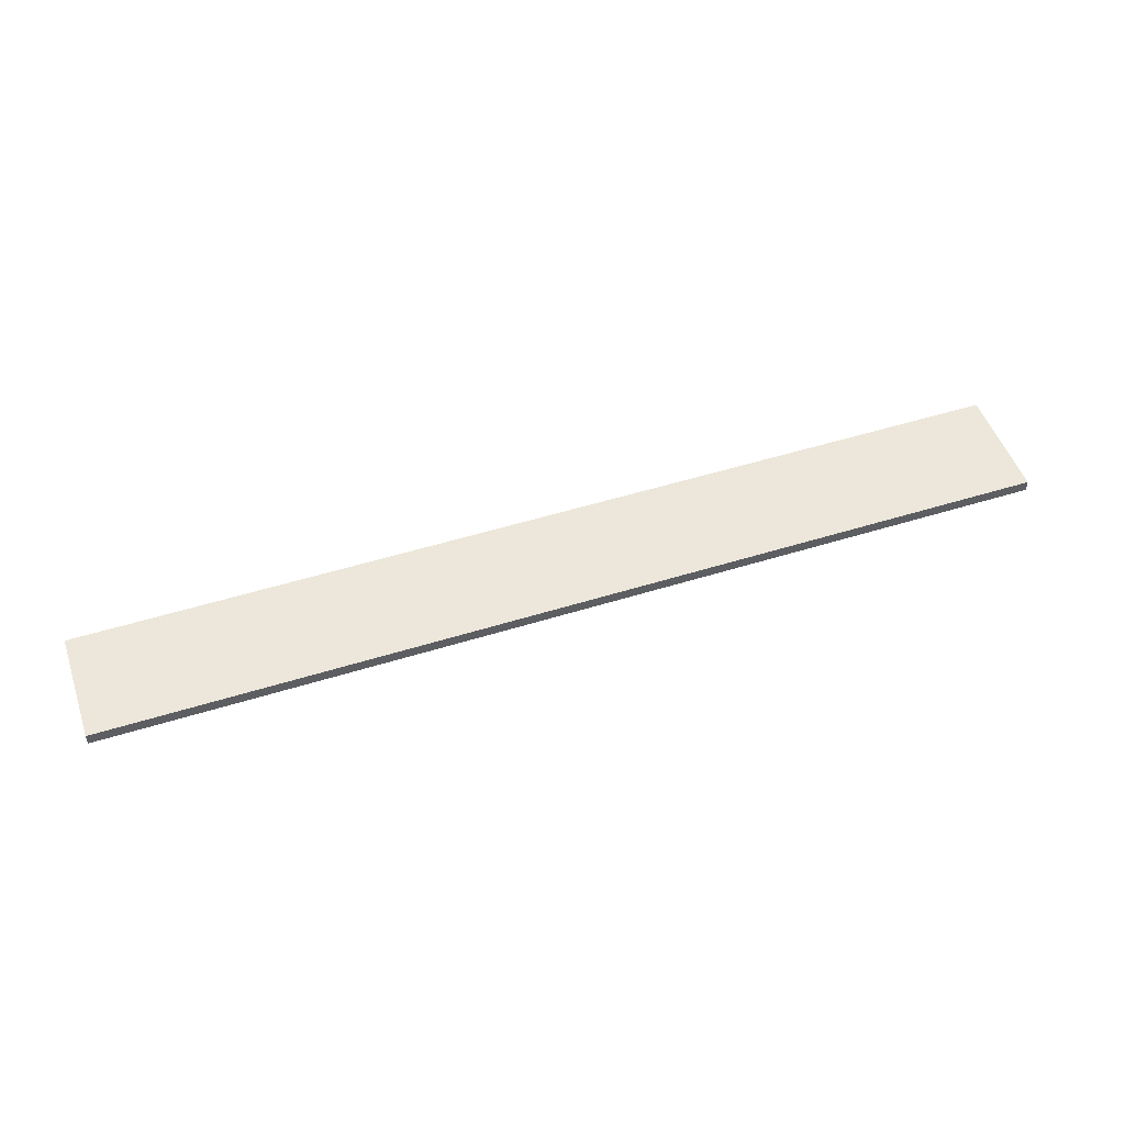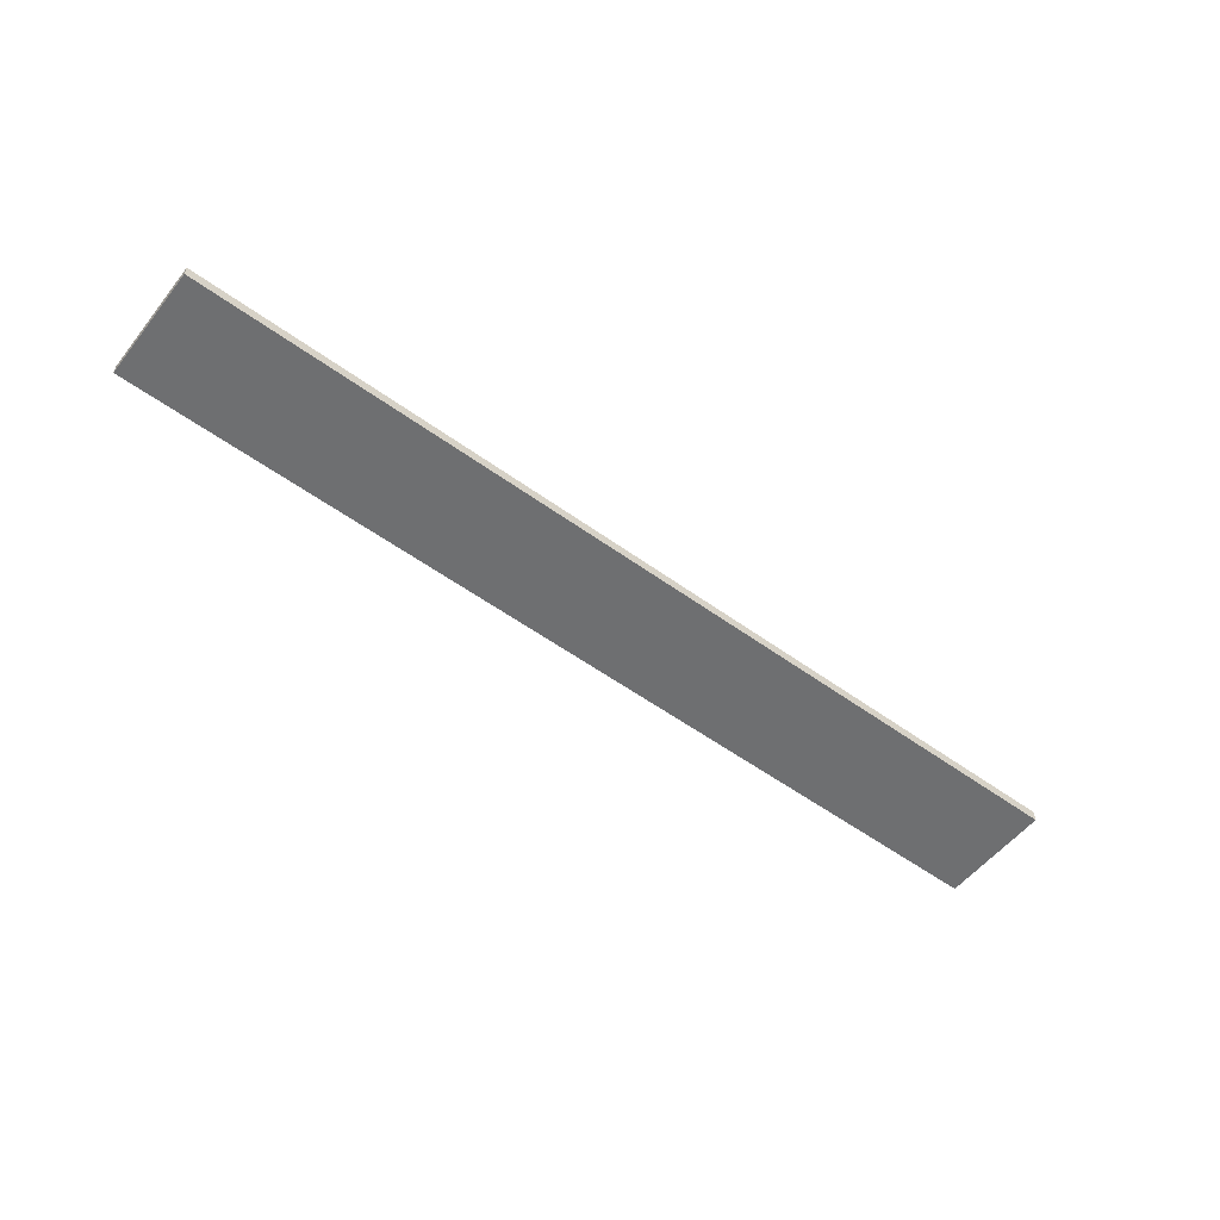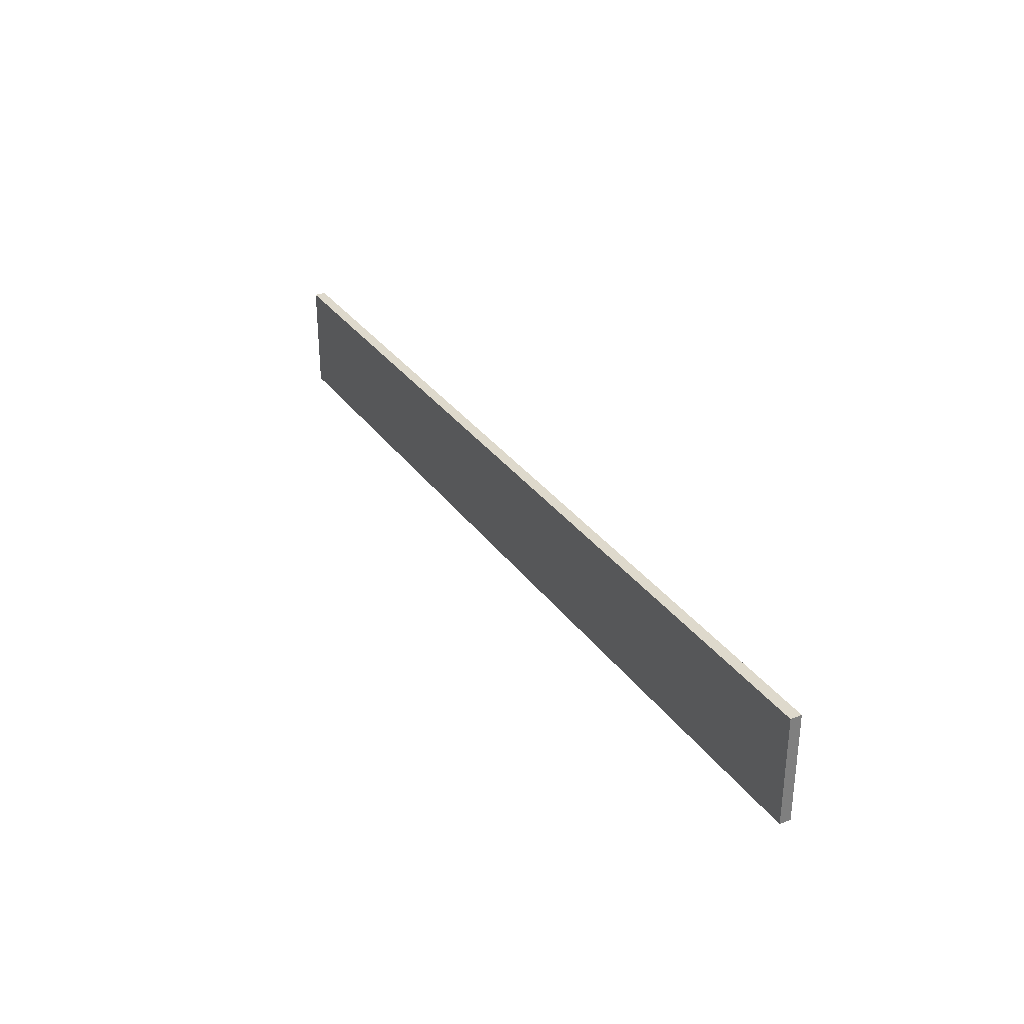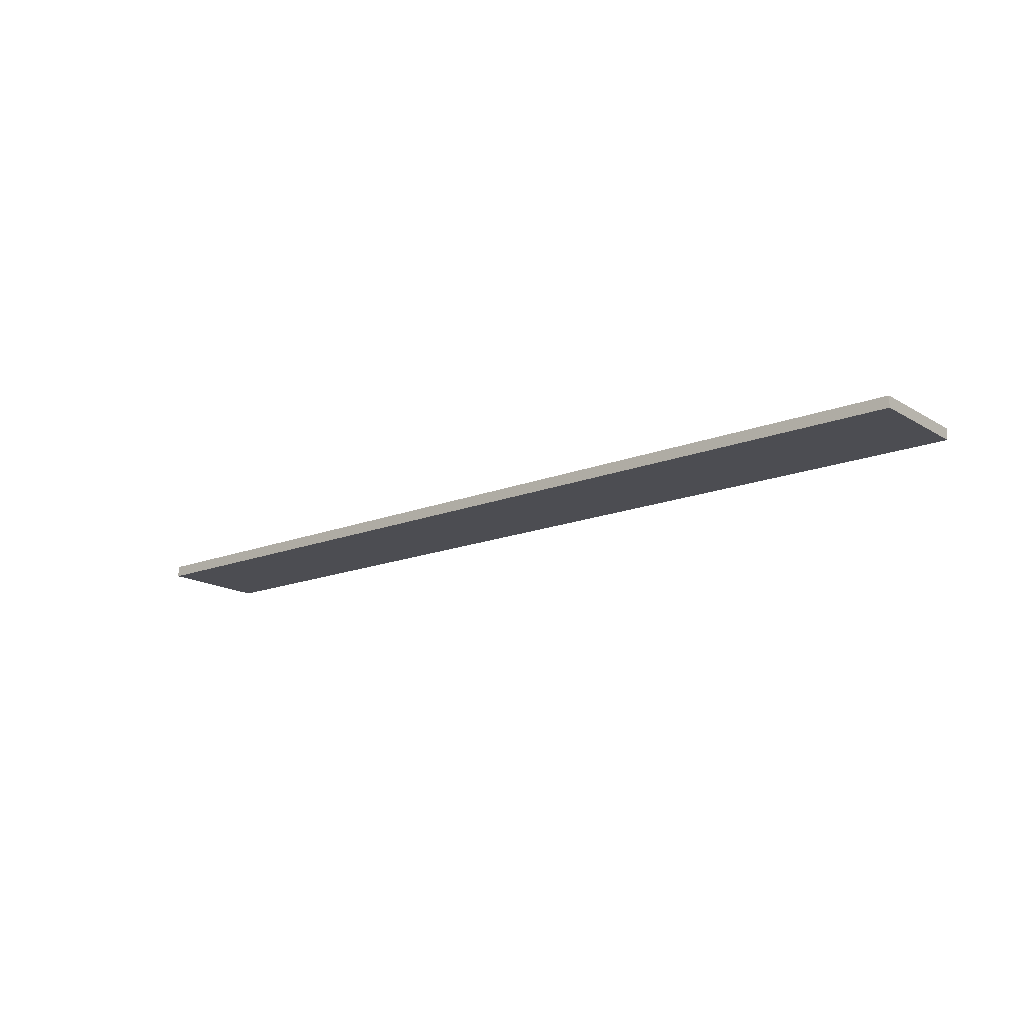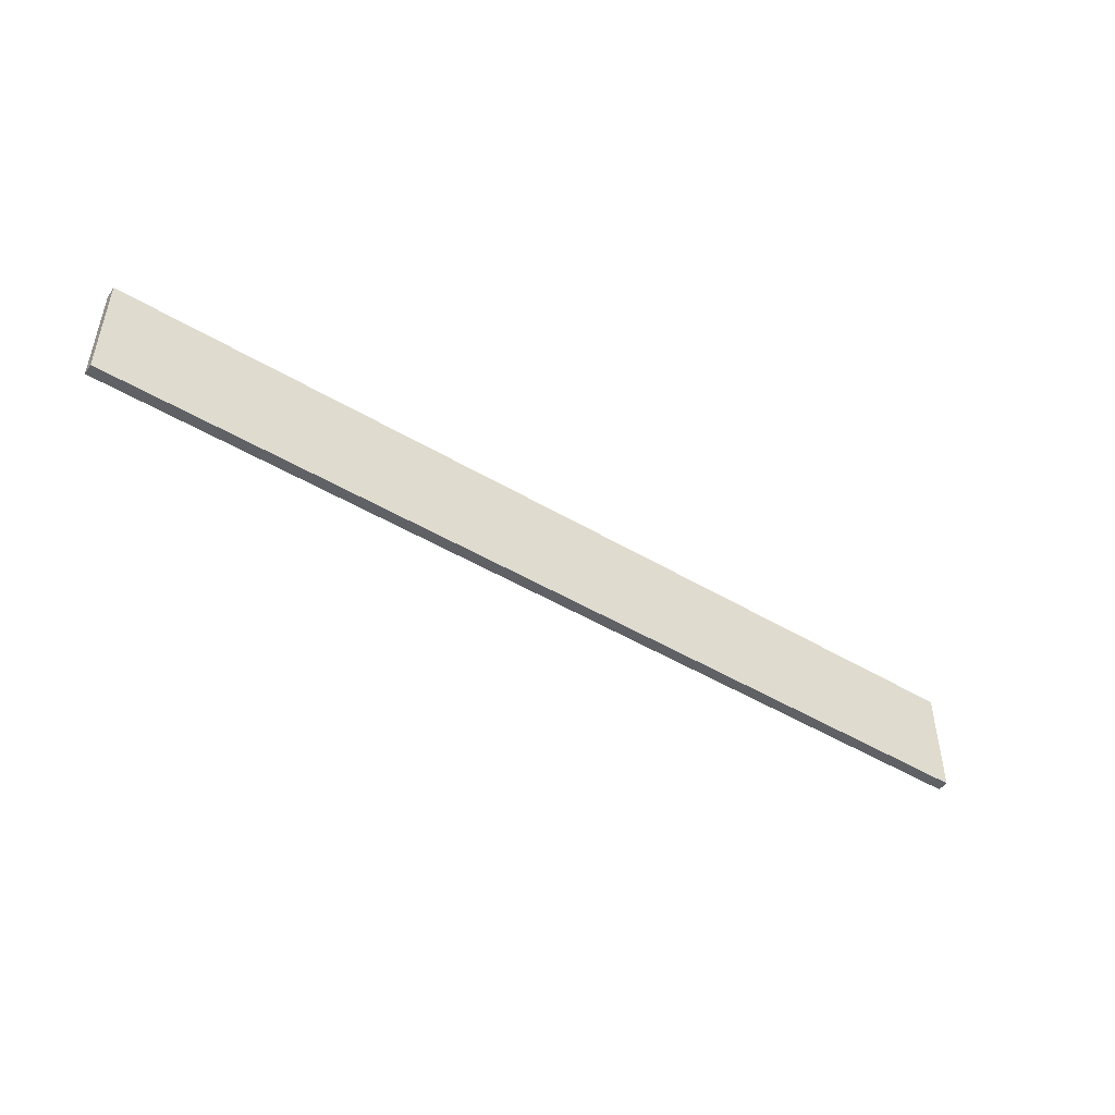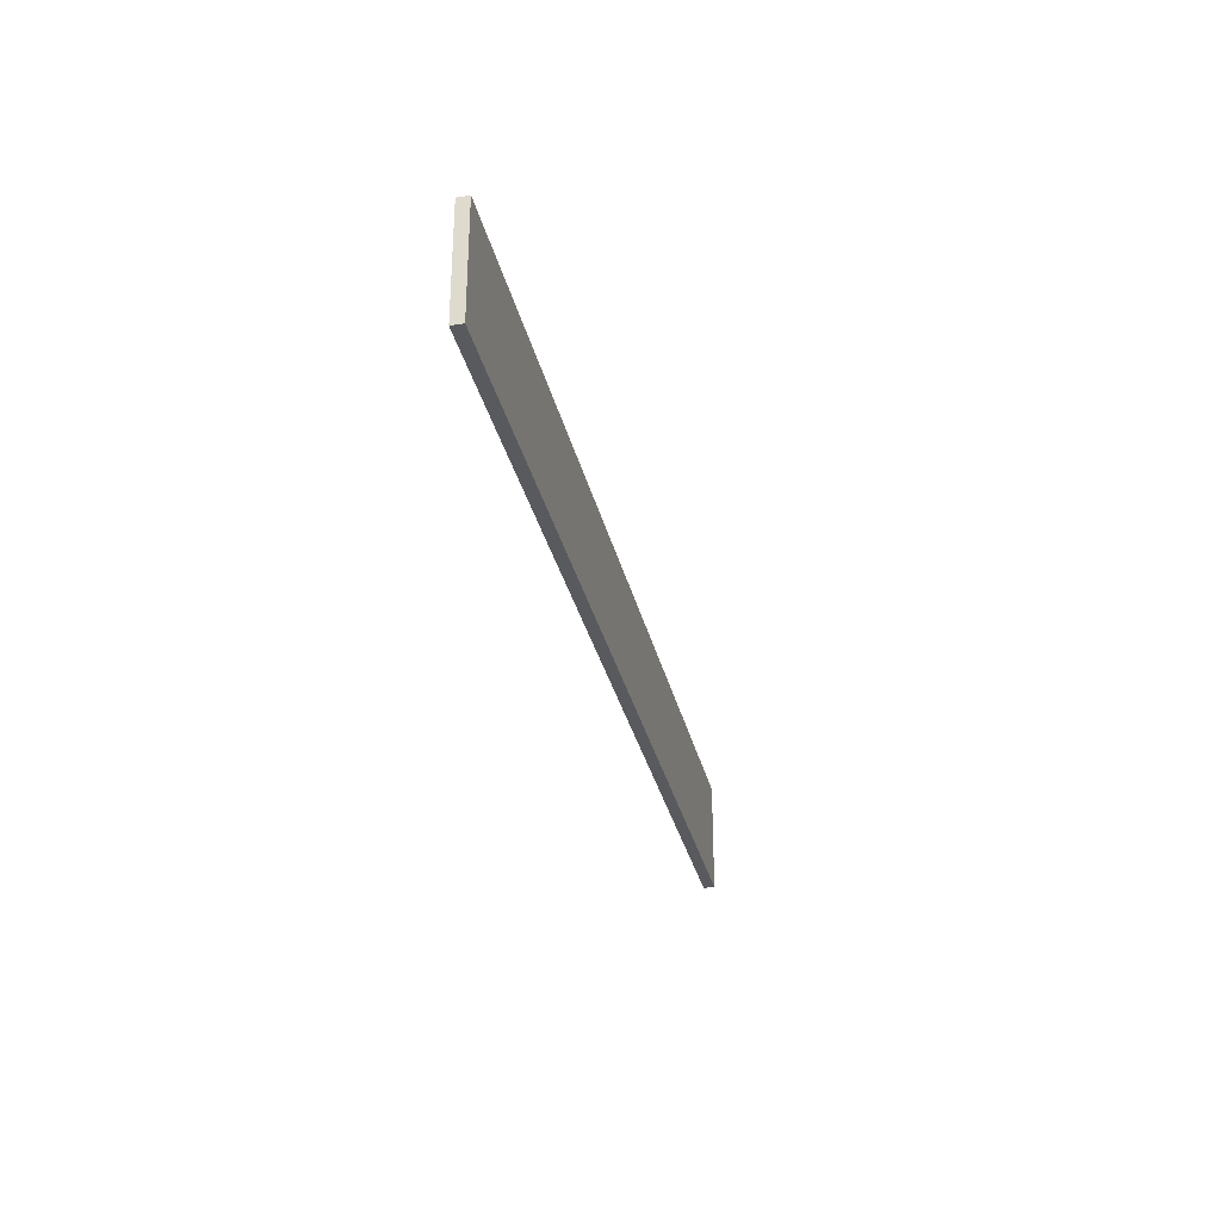
<metadata>
{"format":"obj","ext":"obj","renderer":"f3d","projection":"perspective","resolution":1024,"background":"white","views":[{"elev":50.6,"azim":-18.9,"up":"+Z"},{"elev":-54.6,"azim":142.4,"up":"+Z"},{"elev":31.7,"azim":60.5,"up":"+Y"},{"elev":-16.4,"azim":39.2,"up":"+Z"},{"elev":-47.7,"azim":146.1,"up":"+Y"},{"elev":-31.2,"azim":-77.5,"up":"+Y"}]}
</metadata>
<code>
o 10378
v 2243 1892 12.26
v 2243 1892 12.26
v 2243 1892 12.25
v 2243 1892 12.26
v 2243 1892 12.26
v 2243 1892 12.26
v 2243 1892 12.26
v 2243 1892 12.25
v 2243 1892 12.25
v 2243 1892 12.25
v 2243 1892 12.25
v 2243 1892 12.26
v 2243 1892 12.25
v 2243 1892 12.26
v 2243 1892 12.25
v 2243 1892 12.25
v 2243 1892 12.26
v 2243 1892 12.26
v 2243 1892 12.25
v 2243 1892 12.25
v 2243 1892 12.25
v 2243 1892 12.26
v 2243 1892 12.26
v 2243 1892 12.25
v 2243 1892 12.25
v 2243 1892 12.25
v 2243 1892 12.25
v 2243 1892 12.25
v 2243 1892 12.26
f 1 2 3
f 1 4 5
f 6 2 7
f 8 9 7
f 10 7 11
f 12 13 14
f 14 15 16
f 17 15 18
f 19 20 21
f 22 23 20
f 24 25 26
f 27 28 29

</code>
